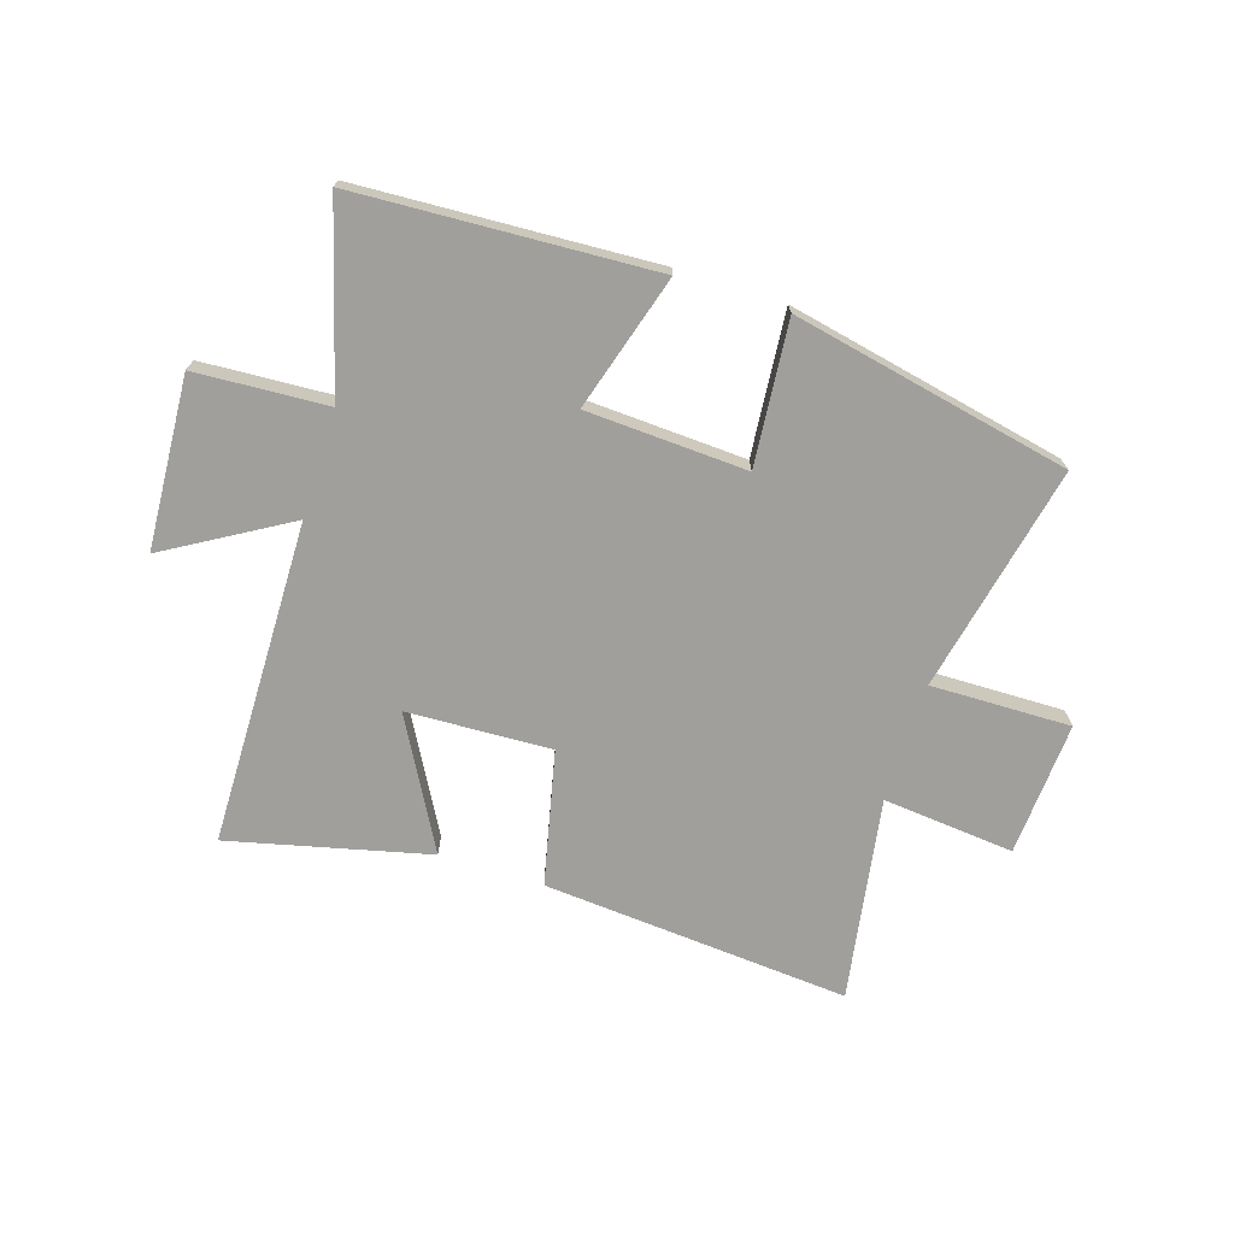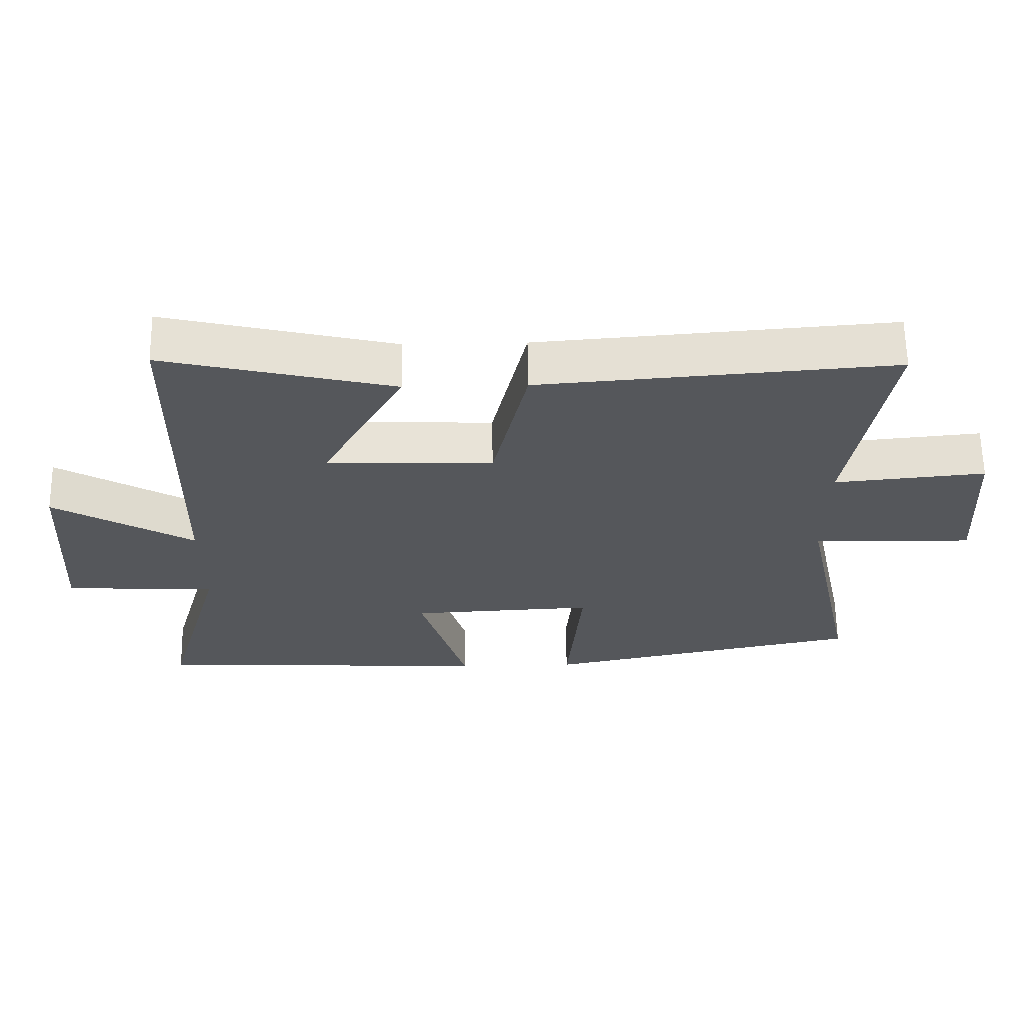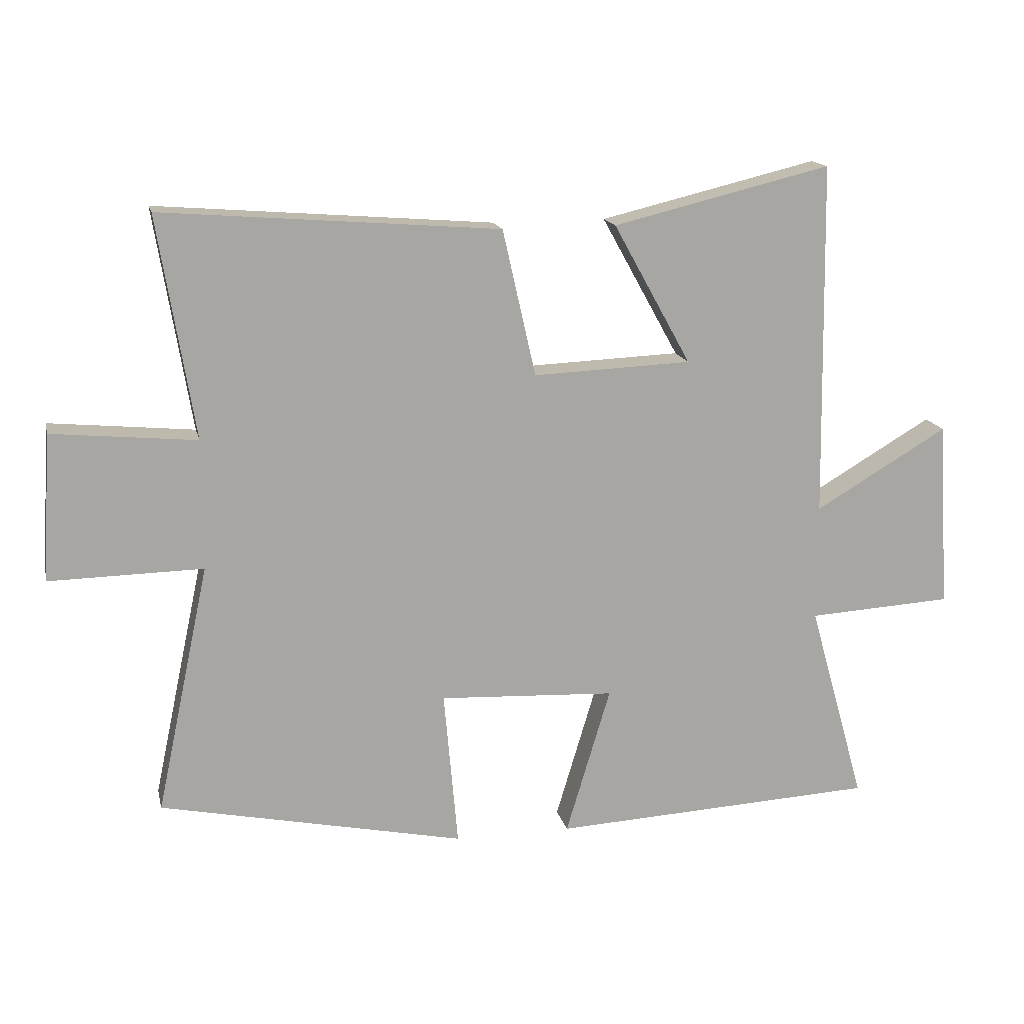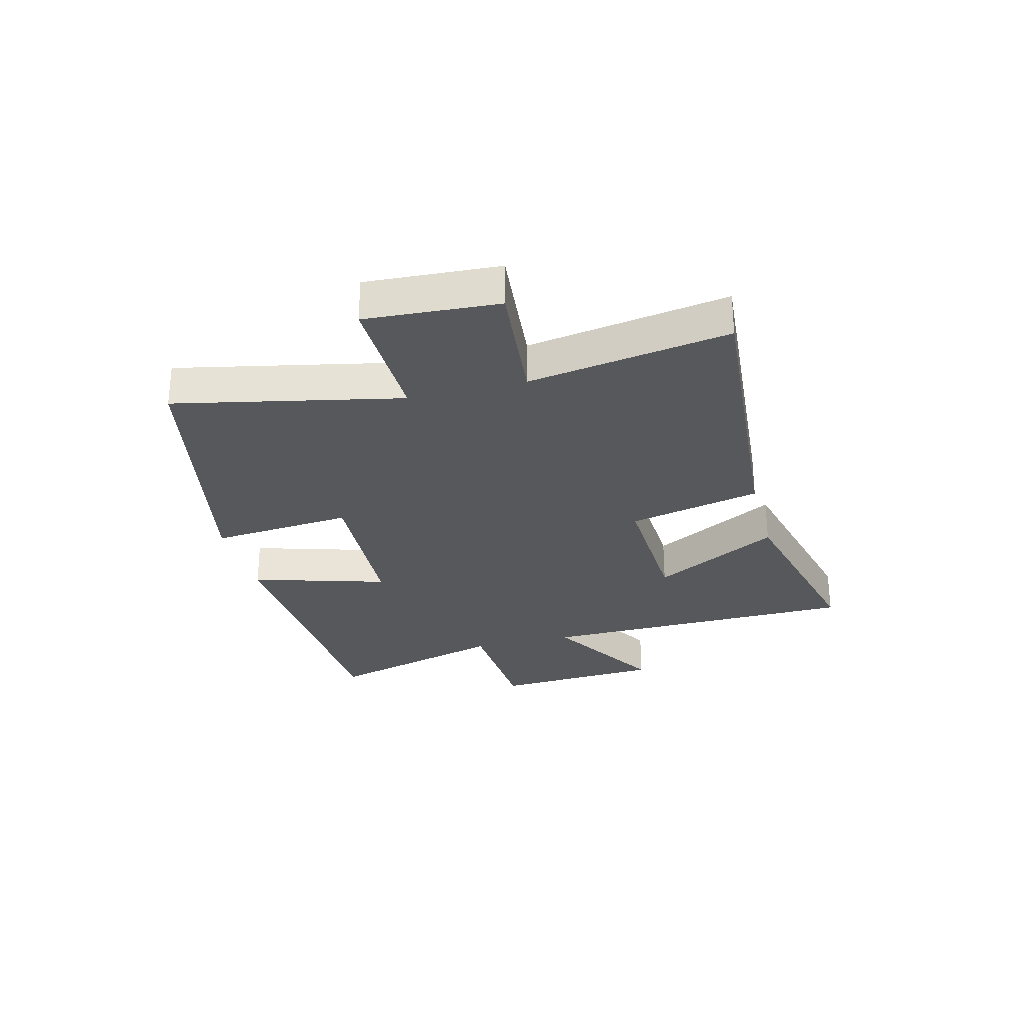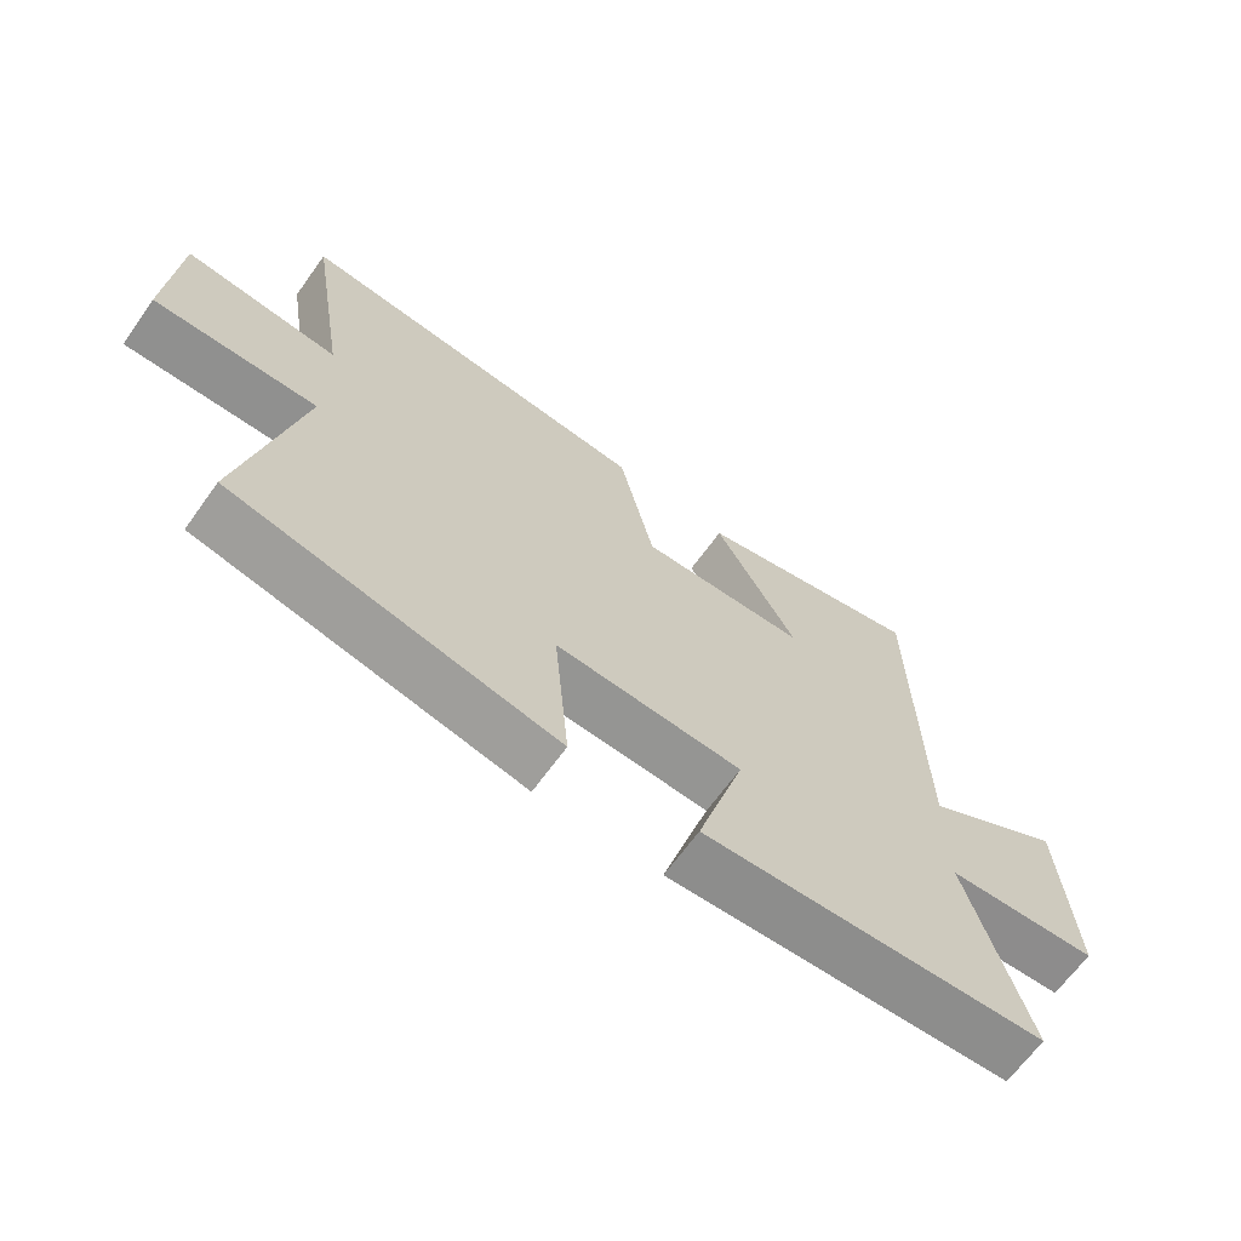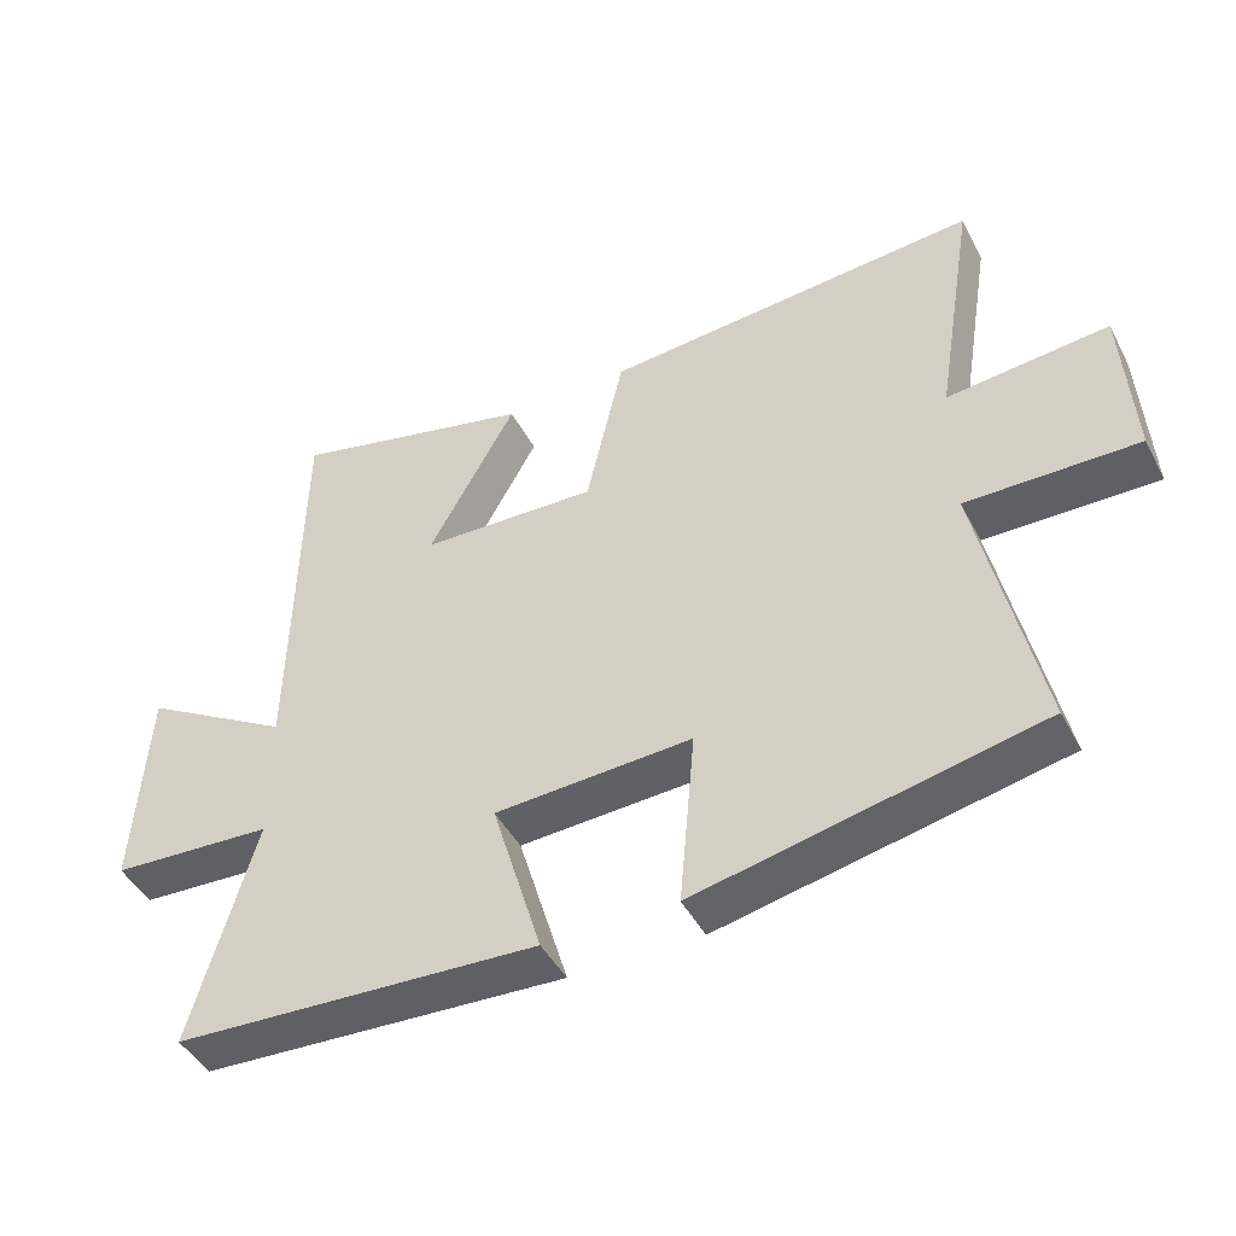
<metadata>
{"format":"obj","ext":"obj","renderer":"f3d","projection":"perspective","resolution":1024,"background":"white","views":[{"elev":-71.2,"azim":162.4,"up":"+Y"},{"elev":62.9,"azim":179.1,"up":"+Z"},{"elev":15.7,"azim":-12.6,"up":"+Z"},{"elev":-28.1,"azim":-75.5,"up":"+Y"},{"elev":-66.0,"azim":-35.7,"up":"+Z"},{"elev":-45.1,"azim":-153.5,"up":"+Z"}]}
</metadata>
<code>
v -0.557 0.07 0.542
v -0.029 0.07 0.5
v 0.023 0.07 0.27
v 0.271 0.07 0.28
v 0.149 0.07 0.5
v 0.491 0.07 0.582
v 0.5 0.07 0.025
v 0.709 0.07 0.148
v 0.727 0.07 -0.146
v 0.5 0.07 -0.159
v 0.589 0.07 -0.474
v 0.079 0.07 -0.5
v 0.149 0.07 -0.267
v -0.127 0.07 -0.253
v -0.105 0.07 -0.5
v -0.583 0.07 -0.4
v -0.5 0.07 -0.01
v -0.74 0.07 -0.014
v -0.726 0.07 0.216
v -0.5 0.07 0.194
v -0.557 0 0.542
v -0.029 0 0.5
v 0.023 0 0.27
v 0.271 0 0.28
v 0.149 0 0.5
v 0.491 0 0.582
v 0.5 0 0.025
v 0.709 0 0.148
v 0.727 0 -0.146
v 0.5 0 -0.159
v 0.589 0 -0.474
v 0.079 0 -0.5
v 0.149 0 -0.267
v -0.127 0 -0.253
v -0.105 0 -0.5
v -0.583 0 -0.4
v -0.5 0 -0.01
v -0.74 0 -0.014
v -0.726 0 0.216
v -0.5 0 0.194
f 17 18 19 20
f 14 15 16 17
f 13 14 17 20
f 10 11 12 13
f 10 13 20 1
f 7 8 9 10
f 4 5 6 7
f 3 4 7 10
f 1 2 3
f 1 3 10
f 40 39 38 37
f 37 36 35 34
f 40 37 34 33
f 33 32 31 30
f 21 40 33 30
f 30 29 28 27
f 27 26 25 24
f 30 27 24 23
f 23 22 21
f 30 23 21
f 1 21 22 2
f 2 22 23 3
f 3 23 24 4
f 4 24 25 5
f 5 25 26 6
f 6 26 27 7
f 7 27 28 8
f 8 28 29 9
f 9 29 30 10
f 10 30 31 11
f 11 31 32 12
f 12 32 33 13
f 13 33 34 14
f 14 34 35 15
f 15 35 36 16
f 16 36 37 17
f 17 37 38 18
f 18 38 39 19
f 19 39 40 20
f 20 40 21 1

</code>
